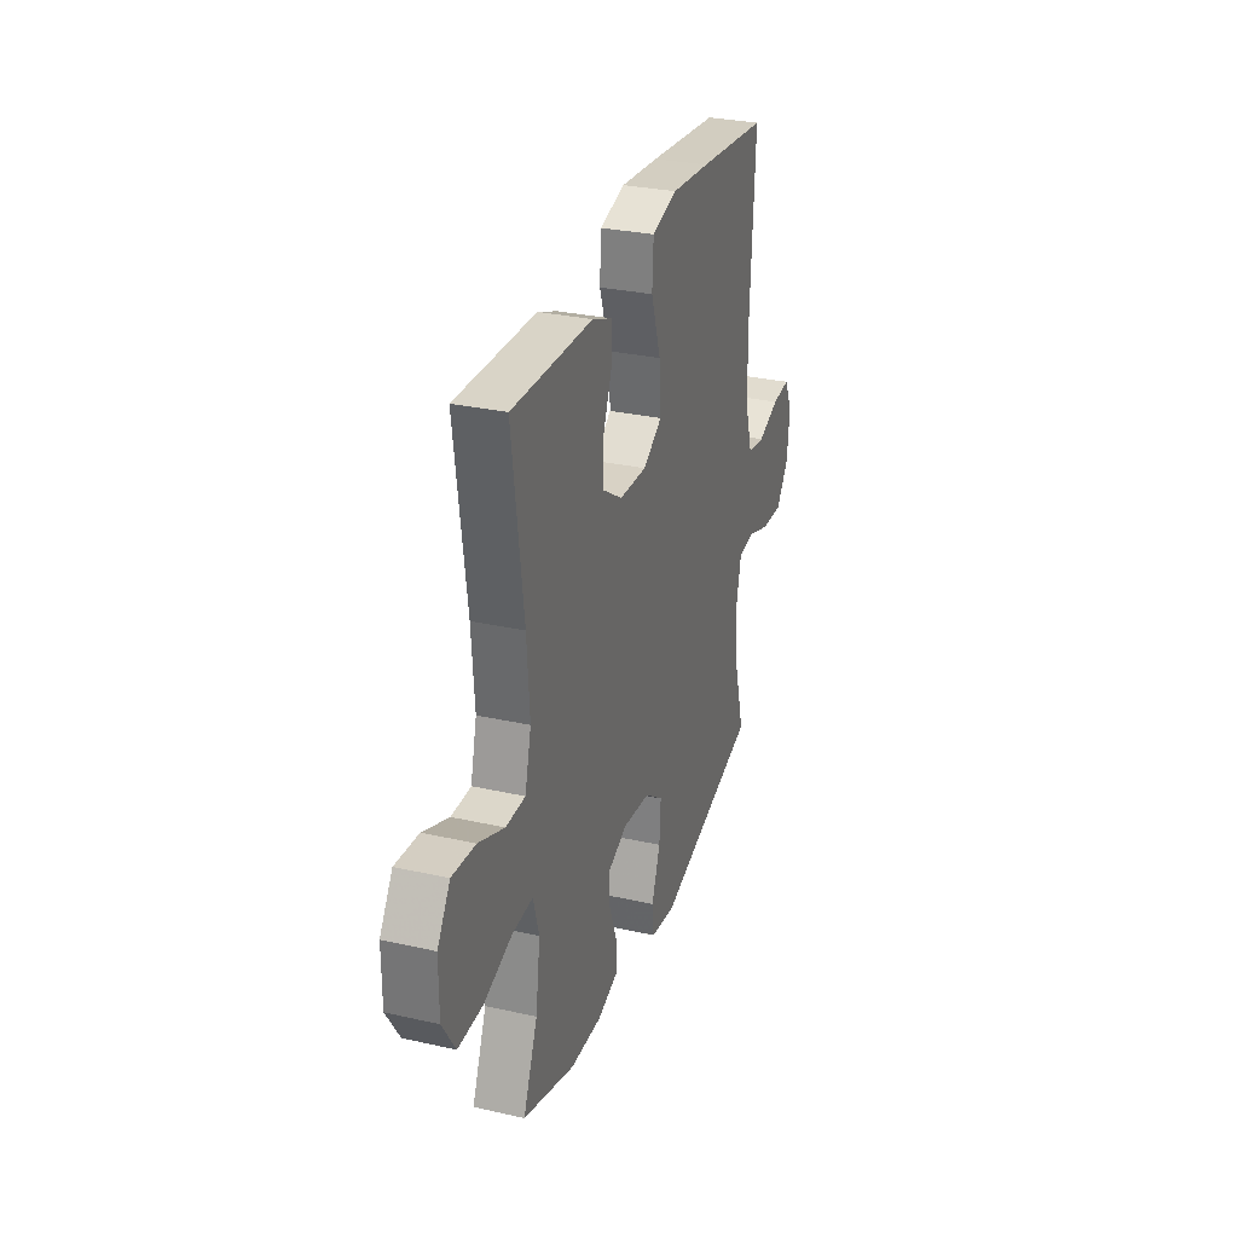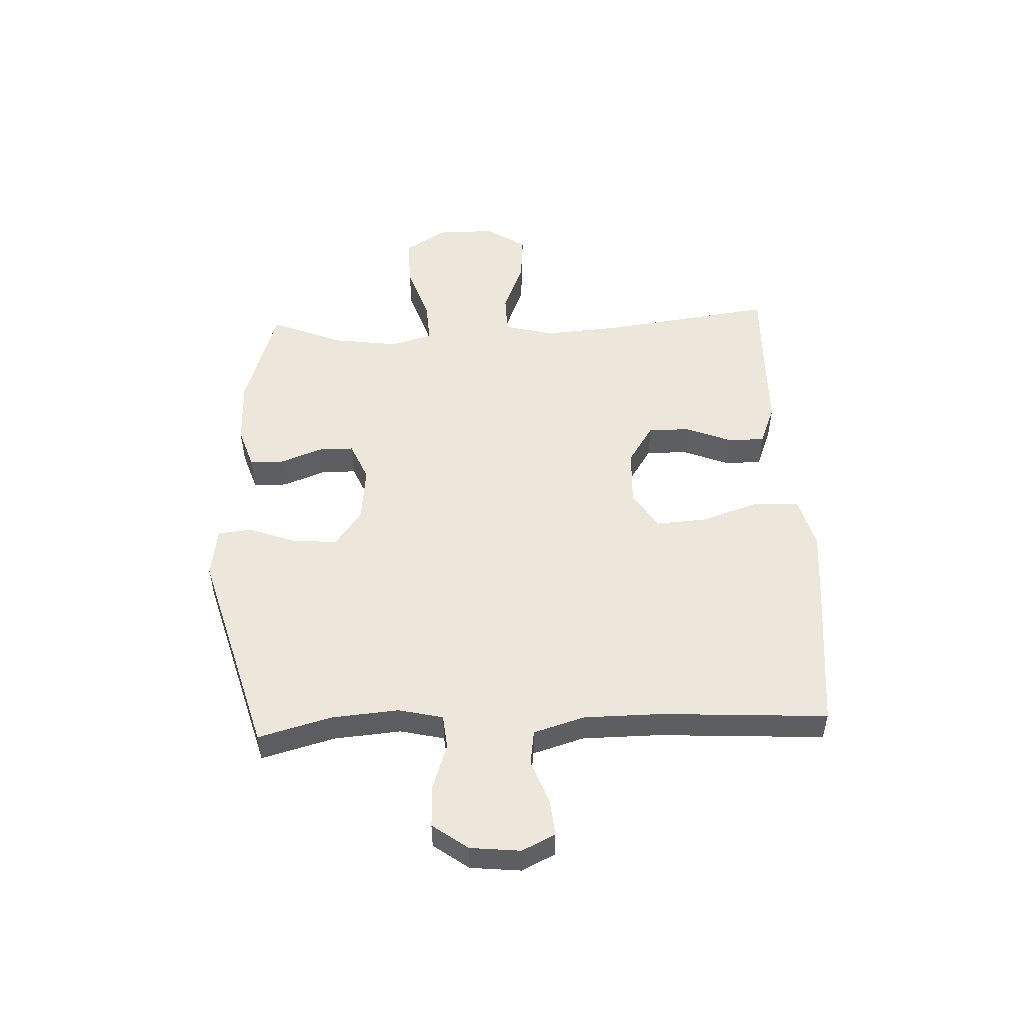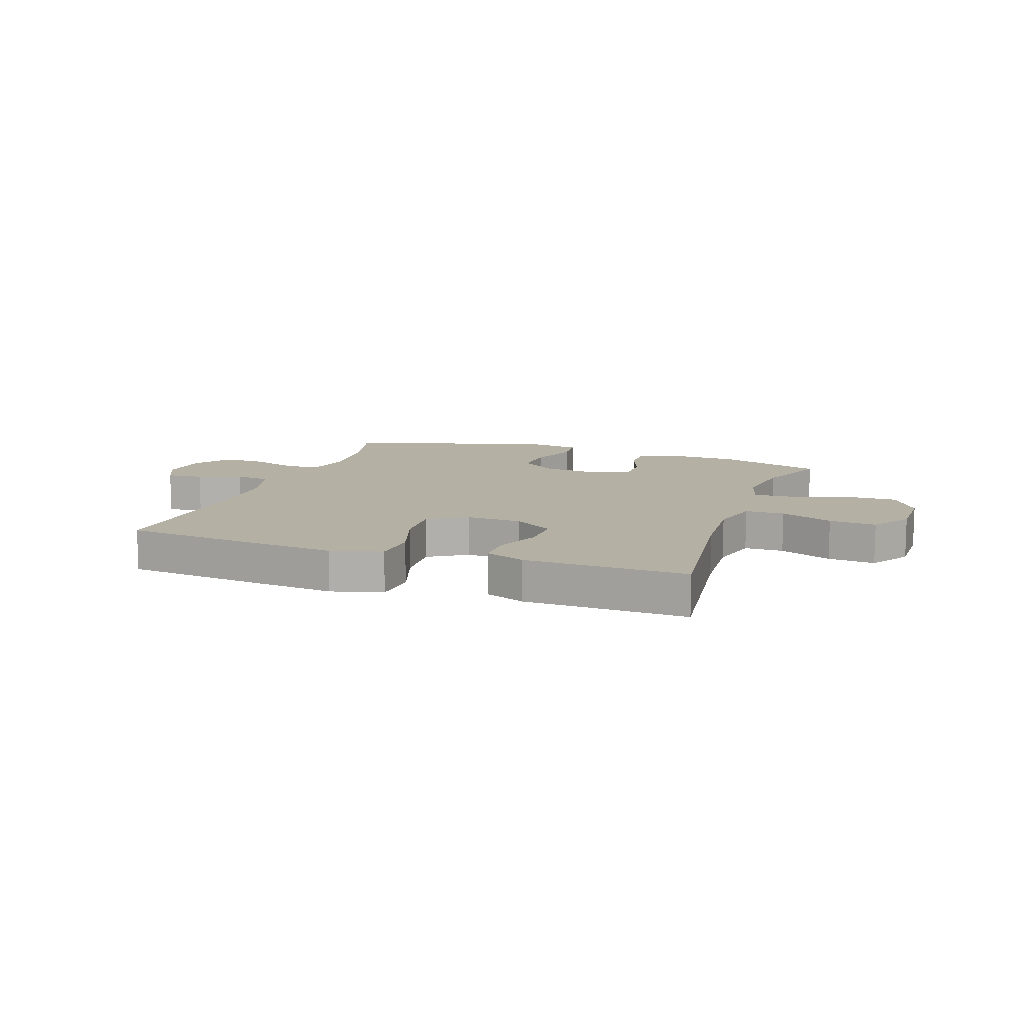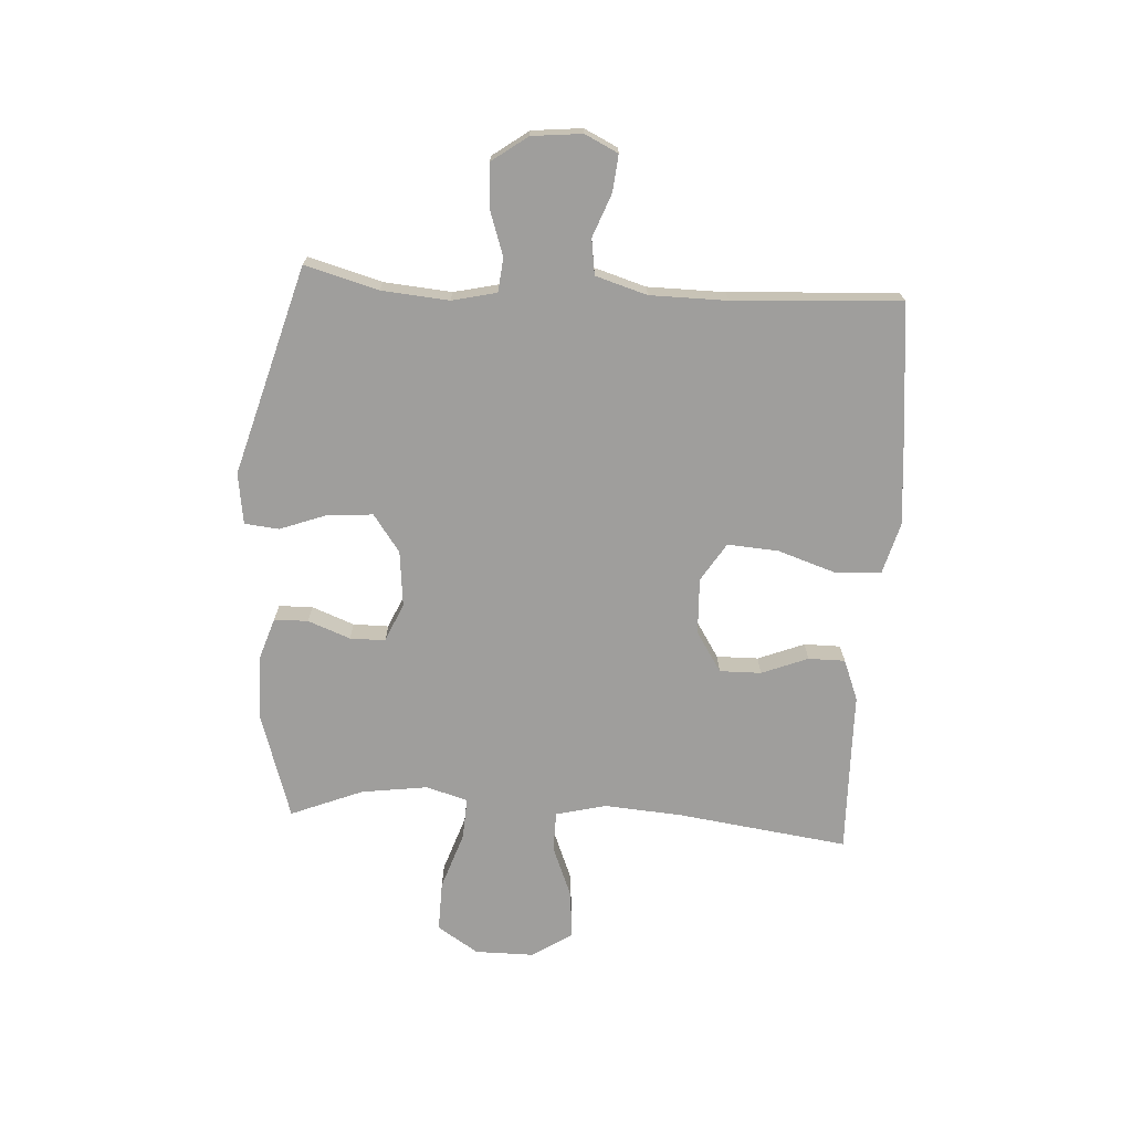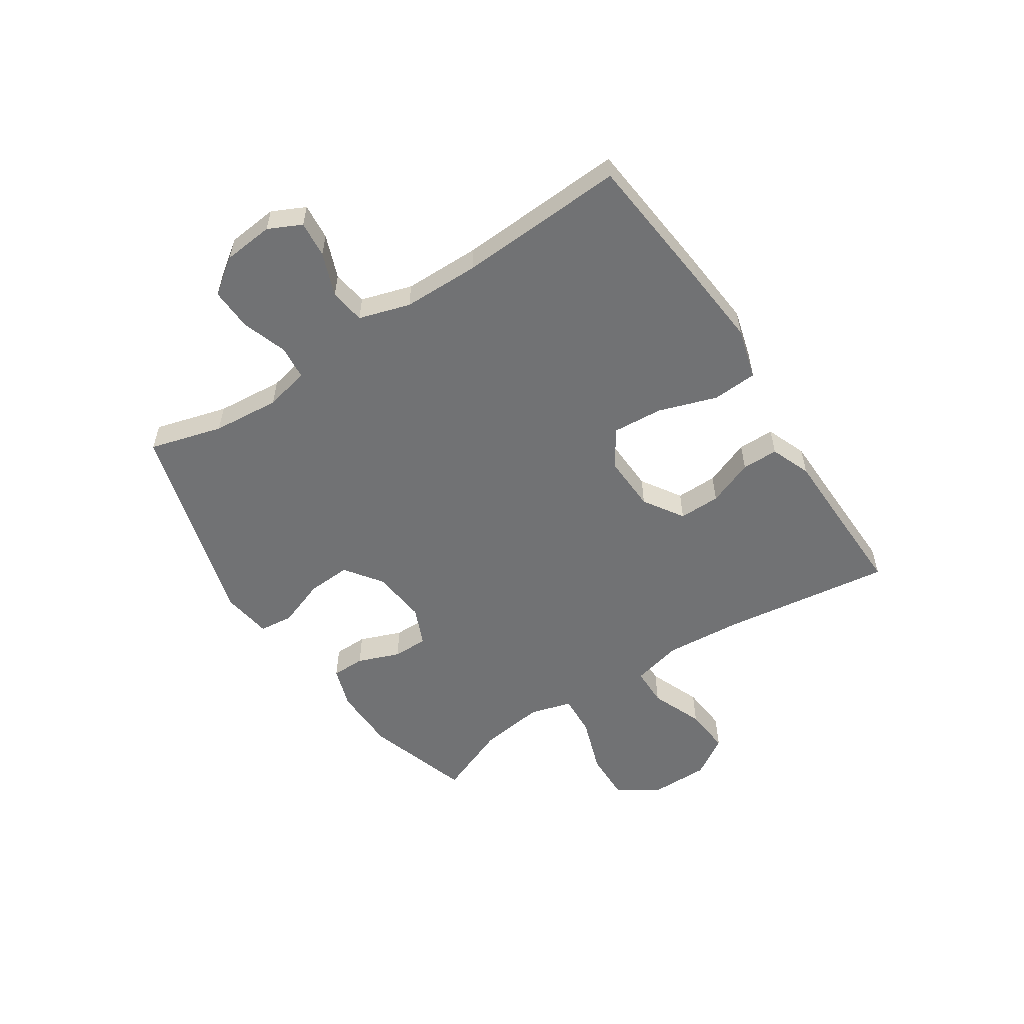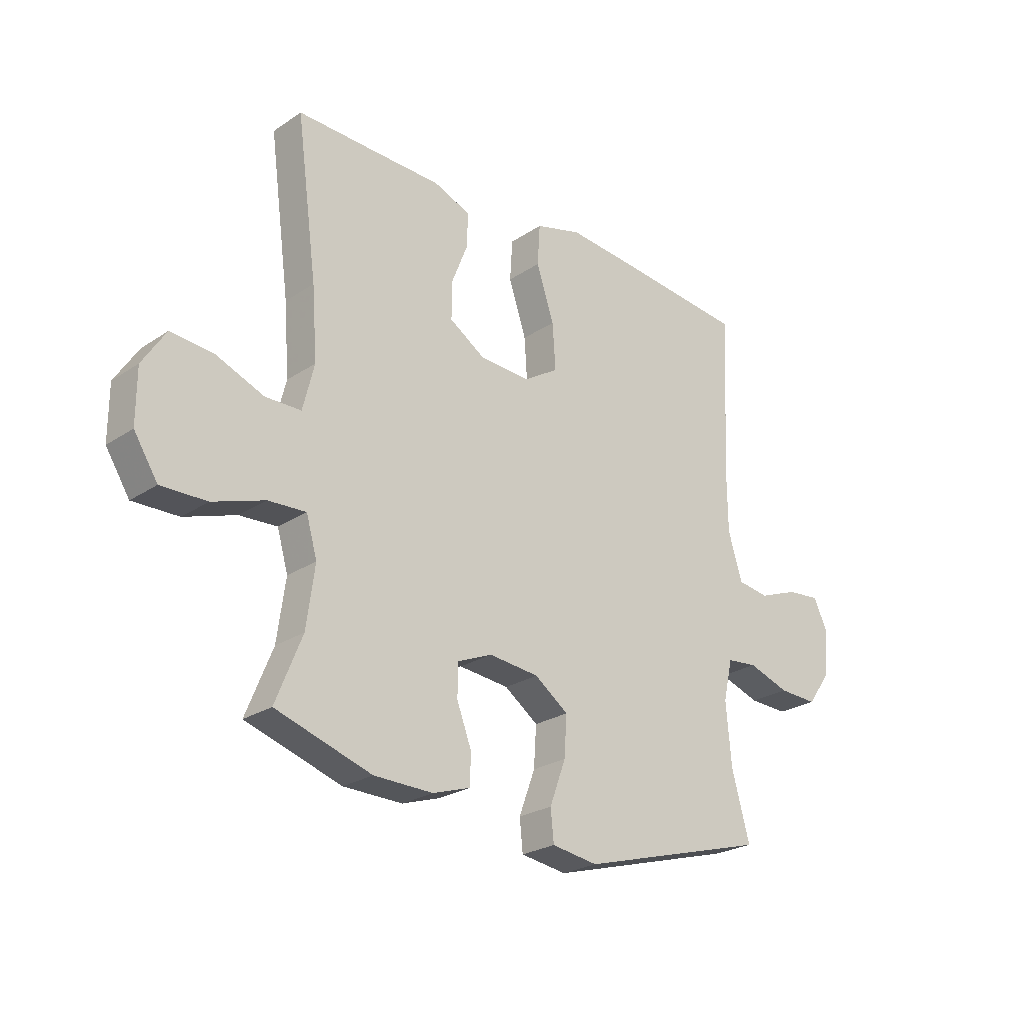
<metadata>
{"format":"obj","ext":"obj","renderer":"f3d","projection":"perspective","resolution":1024,"background":"white","views":[{"elev":29.7,"azim":108.4,"up":"+Z"},{"elev":51.5,"azim":-92.5,"up":"+Y"},{"elev":11.5,"azim":19.5,"up":"+Y"},{"elev":-71.0,"azim":-93.5,"up":"+Y"},{"elev":-55.4,"azim":-56.8,"up":"+Y"},{"elev":-24.8,"azim":137.2,"up":"+Z"}]}
</metadata>
<code>
v -0.5 0.07 -0.5
v -0.465 0.07 -0.372
v -0.455 0.07 -0.254
v -0.473 0.07 -0.176
v -0.532 0.07 -0.17
v -0.612 0.07 -0.197
v -0.687 0.07 -0.2
v -0.732 0.07 -0.138
v -0.741 0.07 -0.05
v -0.713 0.07 0.008
v -0.649 0.07 0.002
v -0.573 0.07 -0.027
v -0.511 0.07 -0.018
v -0.484 0.07 0.072
v -0.483 0.07 0.207
v -0.5 0.07 0.5
v -0.25 0.07 0.525
v -0.113 0.07 0.537
v -0.023 0.07 0.512
v -0.018 0.07 0.433
v -0.052 0.07 0.33
v -0.058 0.07 0.241
v 0.009 0.07 0.199
v 0.107 0.07 0.203
v 0.177 0.07 0.248
v 0.176 0.07 0.321
v 0.144 0.07 0.402
v 0.144 0.07 0.466
v 0.215 0.07 0.494
v 0.329 0.07 0.496
v 0.5 0.07 0.5
v 0.46 0.07 0.201
v 0.45 0.07 0.065
v 0.472 0.07 -0.023
v 0.541 0.07 -0.024
v 0.633 0.07 0.013
v 0.716 0.07 0.02
v 0.761 0.07 -0.05
v 0.761 0.07 -0.153
v 0.715 0.07 -0.225
v 0.627 0.07 -0.223
v 0.527 0.07 -0.189
v 0.454 0.07 -0.185
v 0.433 0.07 -0.258
v 0.449 0.07 -0.374
v 0.5 0.07 -0.5
v 0.315 0.07 -0.559
v 0.201 0.07 -0.561
v 0.128 0.07 -0.537
v 0.127 0.07 -0.478
v 0.155 0.07 -0.404
v 0.155 0.07 -0.342
v 0.087 0.07 -0.313
v -0.01 0.07 -0.323
v -0.075 0.07 -0.37
v -0.07 0.07 -0.447
v -0.039 0.07 -0.531
v -0.045 0.07 -0.591
v -0.134 0.07 -0.604
v -0.5 0 -0.5
v -0.465 0 -0.372
v -0.455 0 -0.254
v -0.473 0 -0.176
v -0.532 0 -0.17
v -0.612 0 -0.197
v -0.687 0 -0.2
v -0.732 0 -0.138
v -0.741 0 -0.05
v -0.713 0 0.008
v -0.649 0 0.002
v -0.573 0 -0.027
v -0.511 0 -0.018
v -0.484 0 0.072
v -0.483 0 0.207
v -0.5 0 0.5
v -0.25 0 0.525
v -0.113 0 0.537
v -0.023 0 0.512
v -0.018 0 0.433
v -0.052 0 0.33
v -0.058 0 0.241
v 0.009 0 0.199
v 0.107 0 0.203
v 0.177 0 0.248
v 0.176 0 0.321
v 0.144 0 0.402
v 0.144 0 0.466
v 0.215 0 0.494
v 0.329 0 0.496
v 0.5 0 0.5
v 0.46 0 0.201
v 0.45 0 0.065
v 0.472 0 -0.023
v 0.541 0 -0.024
v 0.633 0 0.013
v 0.716 0 0.02
v 0.761 0 -0.05
v 0.761 0 -0.153
v 0.715 0 -0.225
v 0.627 0 -0.223
v 0.527 0 -0.189
v 0.454 0 -0.185
v 0.433 0 -0.258
v 0.449 0 -0.374
v 0.5 0 -0.5
v 0.315 0 -0.559
v 0.201 0 -0.561
v 0.128 0 -0.537
v 0.127 0 -0.478
v 0.155 0 -0.404
v 0.155 0 -0.342
v 0.087 0 -0.313
v -0.01 0 -0.323
v -0.075 0 -0.37
v -0.07 0 -0.447
v -0.039 0 -0.531
v -0.045 0 -0.591
v -0.134 0 -0.604
f 59 1 2
f 58 59 2
f 57 58 2
f 56 57 2
f 55 56 2 3
f 54 55 3 4
f 53 54 4
f 49 50 51
f 48 49 51
f 47 48 51
f 46 47 51
f 45 46 51
f 44 45 51 52
f 43 44 52 53
f 40 41 42
f 39 40 42
f 38 39 42
f 37 38 42
f 36 37 42
f 35 36 42
f 34 35 42 43
f 43 53 4
f 34 43 4
f 33 34 4
f 30 31 32
f 30 32 33
f 29 30 33
f 28 29 33
f 27 28 33
f 26 27 33
f 19 20 21
f 18 19 21
f 17 18 21
f 16 17 21
f 15 16 21
f 14 15 21 22
f 13 14 22 23
f 10 11 12
f 9 10 12
f 8 9 12
f 7 8 12
f 6 7 12
f 5 6 12
f 5 12 13
f 13 23 24
f 5 13 24
f 4 5 24
f 25 26 33
f 4 24 25 33
f 61 60 118
f 61 118 117
f 61 117 116
f 61 116 115
f 62 61 115 114
f 63 62 114 113
f 63 113 112
f 110 109 108
f 110 108 107
f 110 107 106
f 110 106 105
f 110 105 104
f 111 110 104 103
f 112 111 103 102
f 101 100 99
f 101 99 98
f 101 98 97
f 101 97 96
f 101 96 95
f 101 95 94
f 102 101 94 93
f 63 112 102
f 63 102 93
f 63 93 92
f 91 90 89
f 92 91 89
f 92 89 88
f 92 88 87
f 92 87 86
f 92 86 85
f 80 79 78
f 80 78 77
f 80 77 76
f 80 76 75
f 80 75 74
f 81 80 74 73
f 82 81 73 72
f 71 70 69
f 71 69 68
f 71 68 67
f 71 67 66
f 71 66 65
f 71 65 64
f 72 71 64
f 83 82 72
f 83 72 64
f 83 64 63
f 92 85 84
f 92 84 83 63
f 1 60 61 2
f 2 61 62 3
f 3 62 63 4
f 4 63 64 5
f 5 64 65 6
f 6 65 66 7
f 7 66 67 8
f 8 67 68 9
f 9 68 69 10
f 10 69 70 11
f 11 70 71 12
f 12 71 72 13
f 13 72 73 14
f 14 73 74 15
f 15 74 75 16
f 16 75 76 17
f 17 76 77 18
f 18 77 78 19
f 19 78 79 20
f 20 79 80 21
f 21 80 81 22
f 22 81 82 23
f 23 82 83 24
f 24 83 84 25
f 25 84 85 26
f 26 85 86 27
f 27 86 87 28
f 28 87 88 29
f 29 88 89 30
f 30 89 90 31
f 31 90 91 32
f 32 91 92 33
f 33 92 93 34
f 34 93 94 35
f 35 94 95 36
f 36 95 96 37
f 37 96 97 38
f 38 97 98 39
f 39 98 99 40
f 40 99 100 41
f 41 100 101 42
f 42 101 102 43
f 43 102 103 44
f 44 103 104 45
f 45 104 105 46
f 46 105 106 47
f 47 106 107 48
f 48 107 108 49
f 49 108 109 50
f 50 109 110 51
f 51 110 111 52
f 52 111 112 53
f 53 112 113 54
f 54 113 114 55
f 55 114 115 56
f 56 115 116 57
f 57 116 117 58
f 58 117 118 59
f 59 118 60 1

</code>
